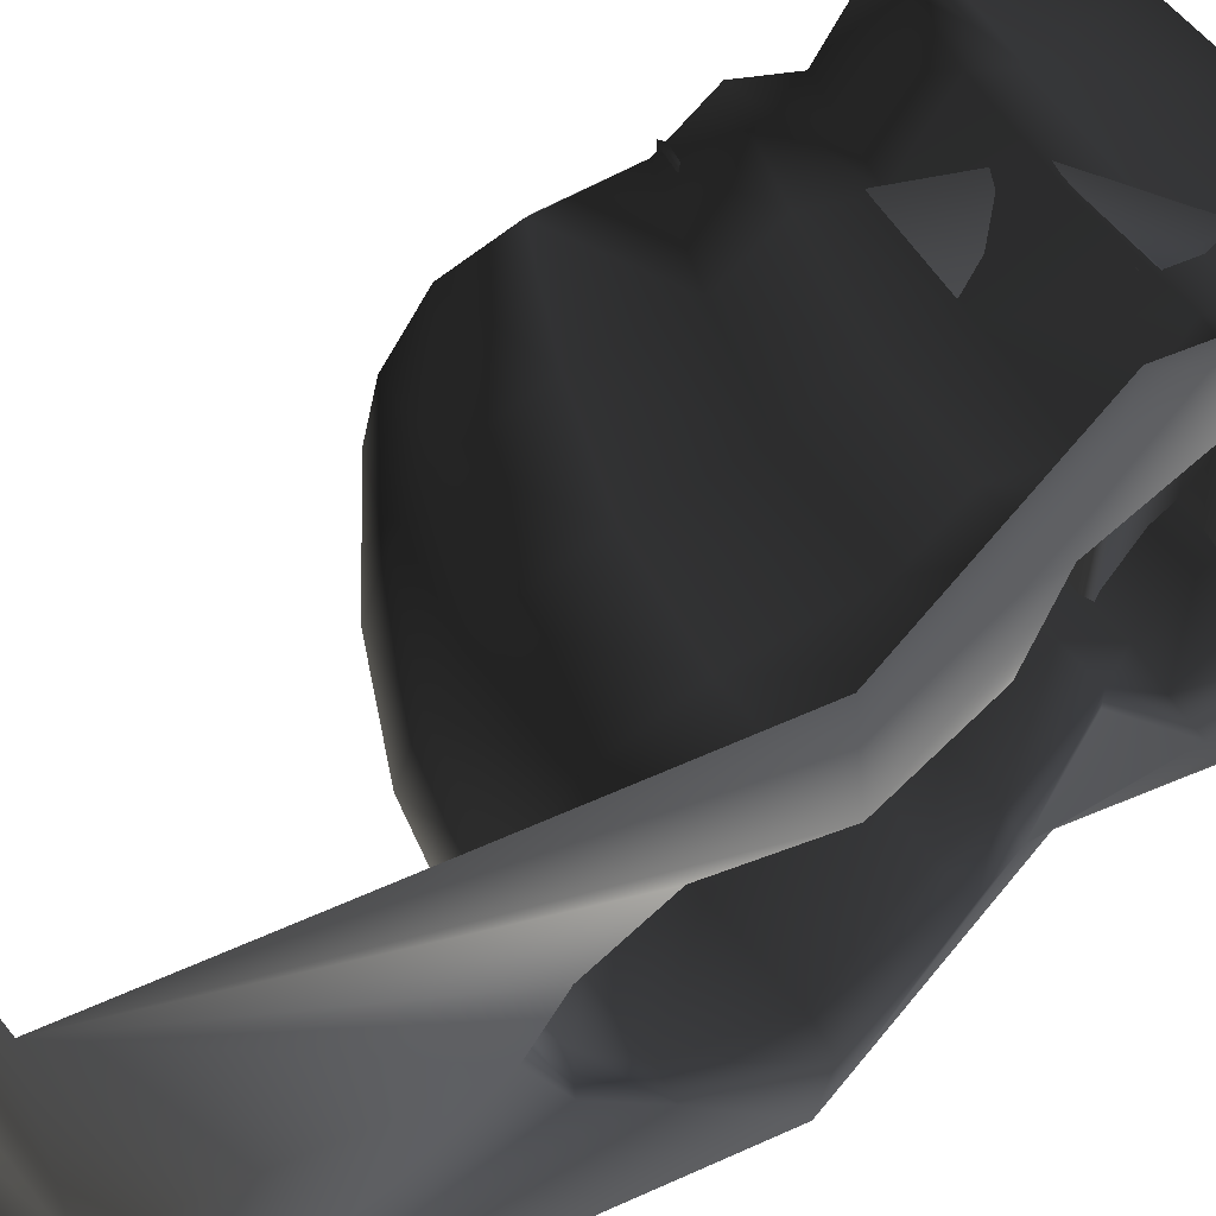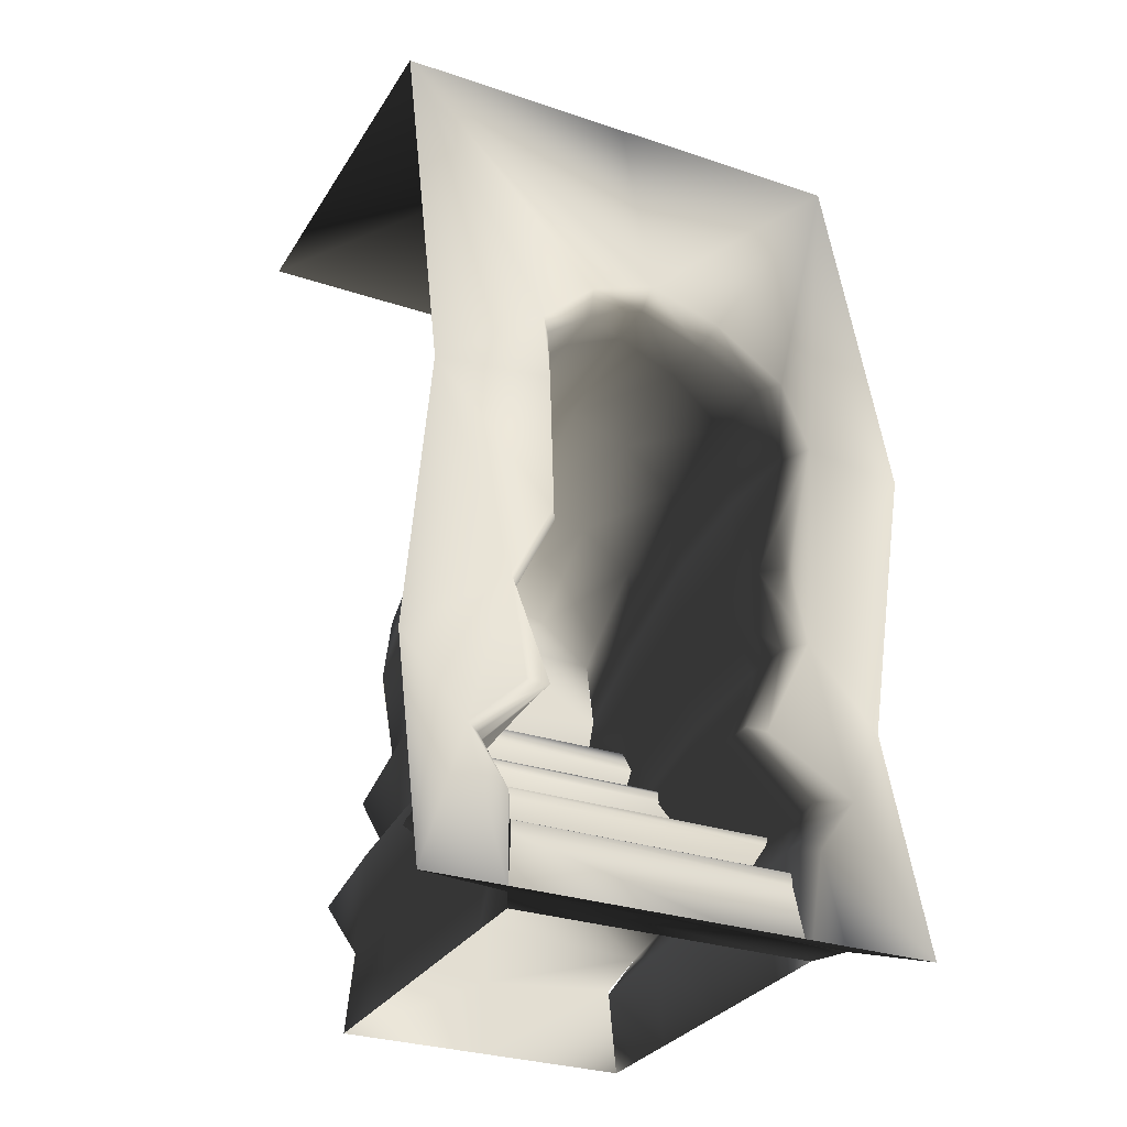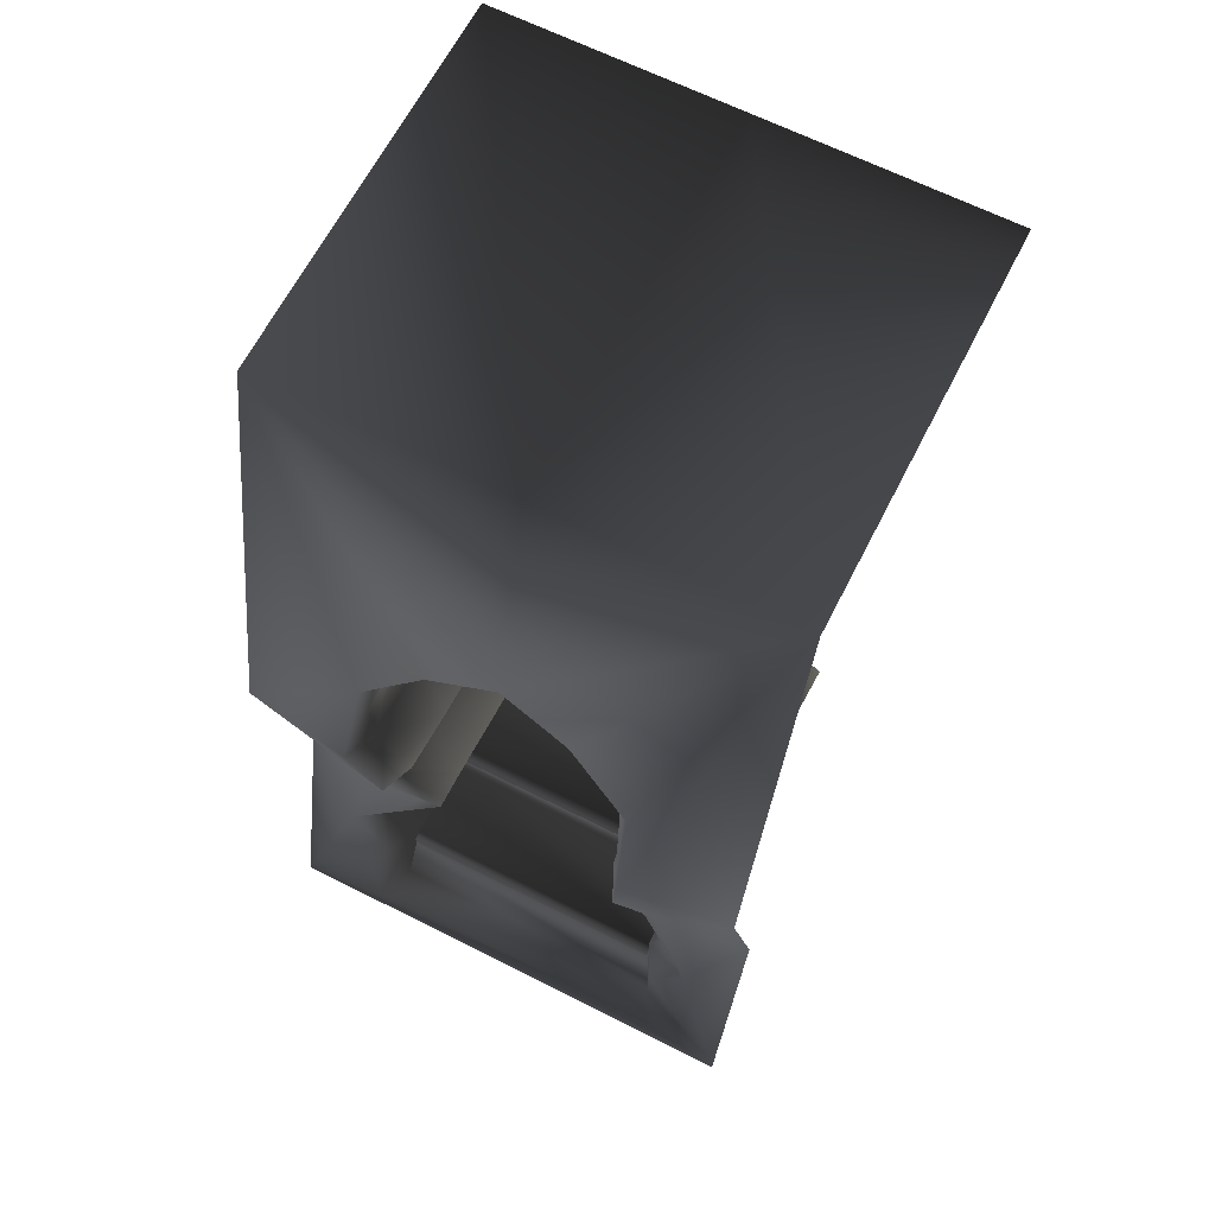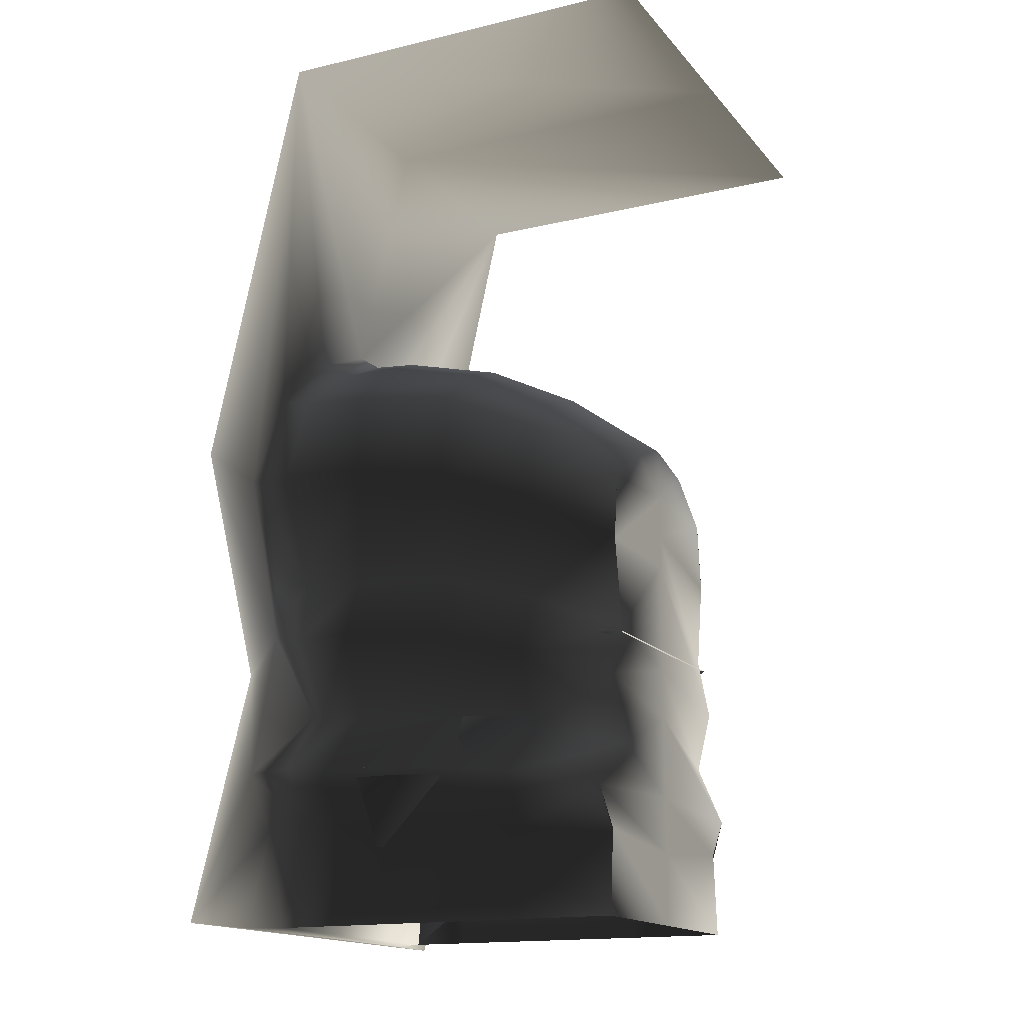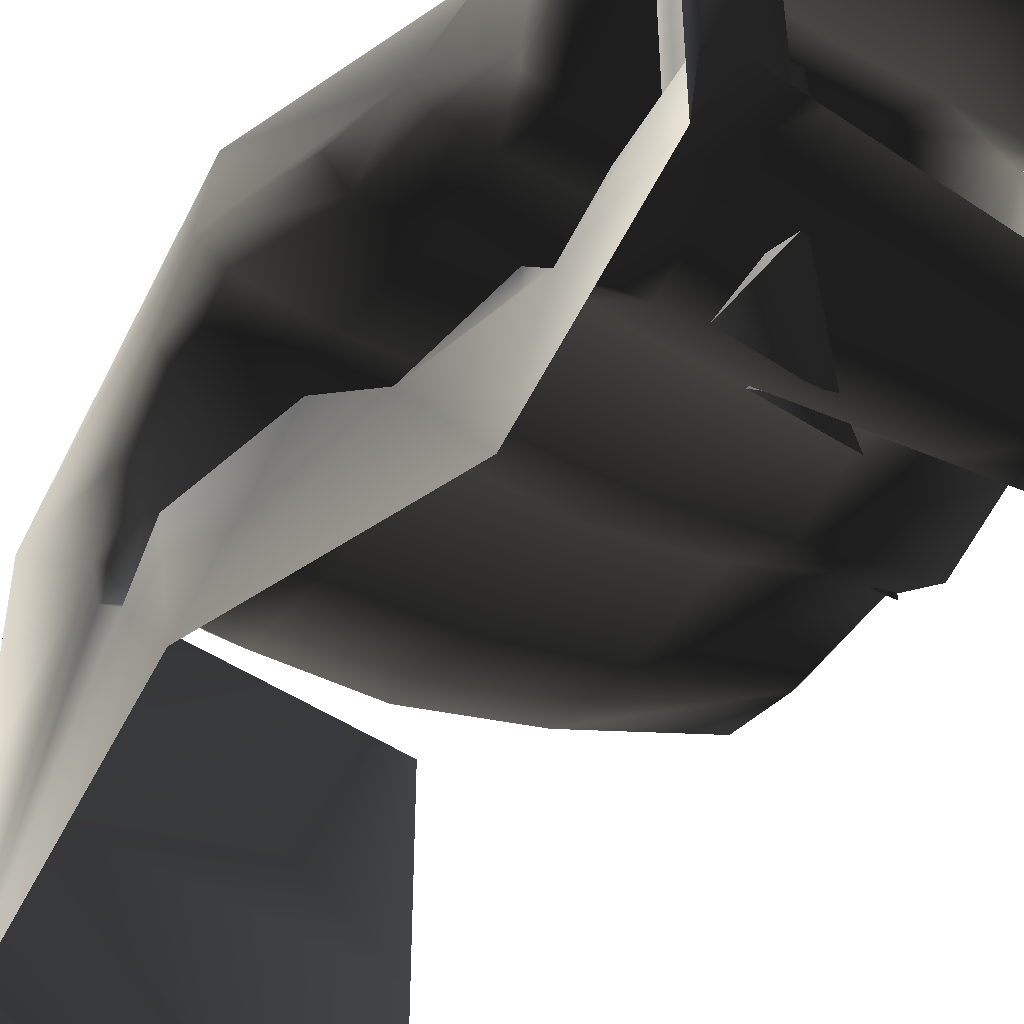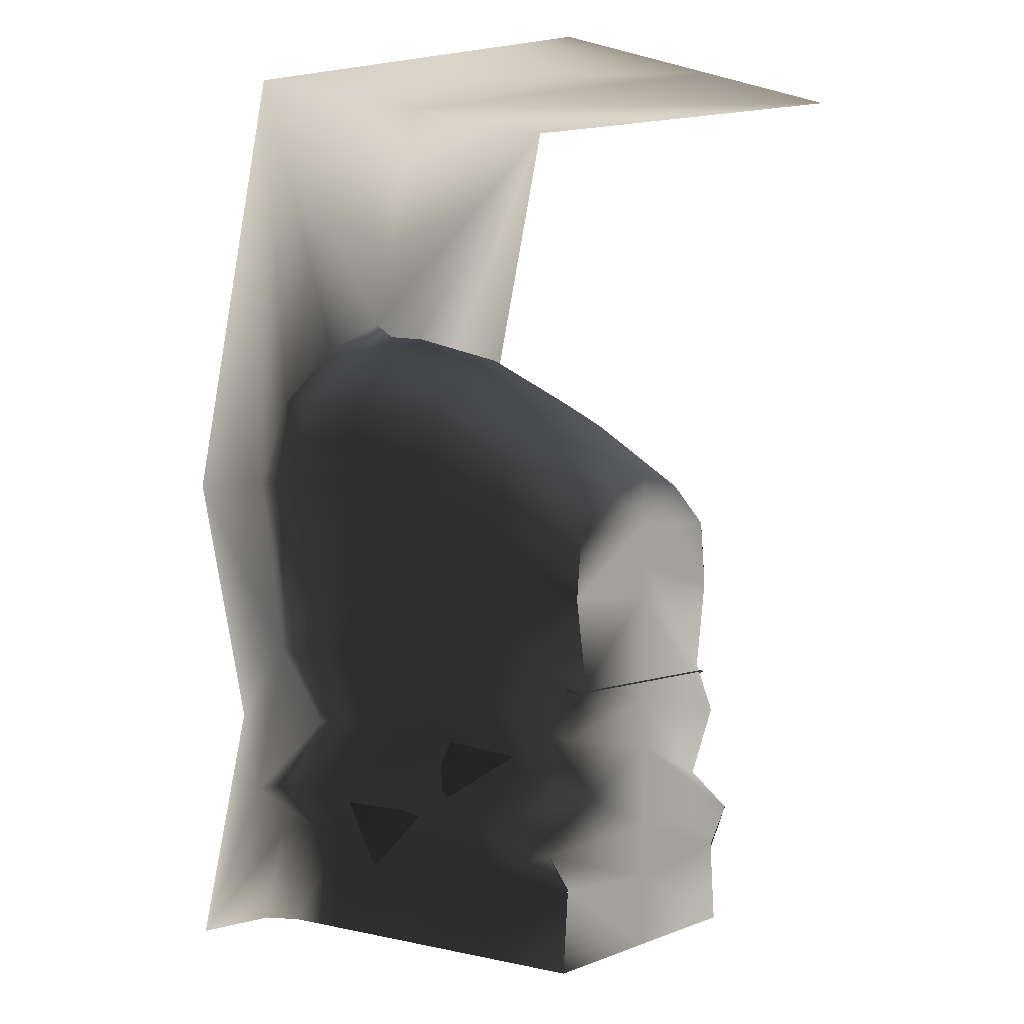
<metadata>
{"format":"obj","ext":"obj","renderer":"f3d","projection":"perspective","resolution":1024,"background":"white","views":[{"elev":57.4,"azim":-127.9,"up":"+Z"},{"elev":-29.7,"azim":-116.2,"up":"+Y"},{"elev":65.0,"azim":-63.0,"up":"+Y"},{"elev":-15.9,"azim":26.0,"up":"+Y"},{"elev":-46.6,"azim":-37.6,"up":"+Z"},{"elev":2.6,"azim":37.2,"up":"+Y"}]}
</metadata>
<code>
o 692
v 44 118 0
v 44 107 0
v 44 99 32
v 44 117 30
v 44 128 16
v 44 132 0
v 44 128 -16
v 44 117 -30
v 44 99 -32
v 44 76 -28
v 44 98 0
v 44 76 28
v 44 69 0
v 44 62 36
v 18 70 36
v 18 86 28
v 44 100 32
v 18 113 32
v 18 135 30
v 18 145 16
v 18 151 0
v 18 145 -16
v 18 135 -30
v 44 100 -32
v 18 113 -32
v 18 86 -28
v 44 62 -36
v 44 45 -26
v 44 56 0
v 44 45 26
v 18 51 26
v -8 56 26
v -8 77 36
v -8 94 28
v -8 123 32
v -8 147 30
v -8 158 16
v -8 164 0
v -8 158 -16
v -8 147 -30
v -8 123 -32
v -8 94 -28
v 18 70 -36
v 18 51 -26
v 44 32 -44
v 44 34 0
v 44 32 44
v 18 37 44
v -8 40 44
v -37 40 44
v -37 58 26
v -36 80 36
v -37 96 28
v -36 128 32
v -36 151 30
v -36 164 16
v -36 171 0
v -36 164 -16
v -36 151 -30
v -36 128 -32
v -37 96 -28
v -8 77 -36
v -8 56 -26
v 18 37 -44
v 44 21 -36
v 18 24 -36
v 44 0 -38
v 18 0 -38
v -8 27 -36
v -8 0 -38
v -37 27 -36
v -37 0 -38
v -48 28 -36
v -52 0 -38
v -61 0 -42
v -52 0 38
v -49 19 -36
v -49 19 36
v -49 22 -36
v -49 22 36
v -47 23 -36
v -47 23 36
v -24 19 -36
v -24 19 36
v -27 38 -43
v -27 38 43
v -28 40 -43
v -28 40 43
v -25 41 -43
v -25 41 43
v -1 38 -43
v -1 38 43
v -4 56 -26
v -4 56 26
v -4 58 -26
v -4 58 26
v -3 59 -26
v -3 59 26
v 22 56 -26
v 22 56 26
v 18 74 -30
v 18 74 30
v 18 76 -29
v 18 76 29
v 19 79 -28
v 19 79 28
v 45 74 -30
v 45 74 30
v 44 19 0
v 44 22 36
v 44 22 -36
v 44 0 0
v 44 0 38
v 44 21 36
v 18 0 38
v 18 24 36
v -8 27 36
v -37 27 36
v -48 28 36
v -48 42 44
v -48 58 26
v -50 80 36
v -54 98 28
v -60 128 32
v -54 152 30
v -50 164 16
v -48 172 0
v -50 164 -16
v -54 152 -30
v -60 128 -32
v -54 98 -28
v -36 80 -36
v -37 58 -26
v -8 40 -44
v -37 40 -44
v -48 42 -44
v -56 26 -40
v -56 40 -50
v -64 0 -64
v -61 0 42
v -56 26 40
v -37 0 38
v -8 0 38
v -39 240 64
v -39 240 0
v -54 176 0
v -56 168 18
v -60 152 34
v -68 128 36
v -64 128 64
v -56 80 40
v -48 64 64
v -56 40 50
v -64 0 64
v -62 96 32
v -48 58 32
v 64 240 0
v 64 240 64
v -48 58 -26
v -39 240 -64
v -56 168 -18
v -60 152 -34
v -68 128 -36
v -62 96 -32
v -50 80 -36
v -56 80 -40
v -48 58 -32
v -48 64 -64
v -64 128 -64
v 64 240 -64
f 1 2 3
f 1 3 4
f 1 4 5
f 1 5 6
f 1 6 7
f 1 7 8
f 1 8 2
f 2 8 9
f 2 9 10
f 2 10 11
f 2 11 3
f 3 11 12
f 12 11 13
f 12 13 14
f 12 14 15
f 12 15 16
f 12 16 17
f 17 16 18
f 17 18 4
f 4 18 19
f 4 19 5
f 5 19 20
f 5 20 6
f 6 20 21
f 6 21 7
f 7 21 22
f 7 22 8
f 8 22 23
f 8 23 24
f 24 23 25
f 24 25 10
f 10 25 26
f 10 26 27
f 10 27 11
f 11 27 13
f 13 27 28
f 13 28 29
f 13 29 14
f 14 29 30
f 14 30 31
f 14 31 15
f 15 31 32
f 15 32 33
f 15 33 16
f 16 33 34
f 16 34 18
f 18 34 35
f 18 35 19
f 19 35 36
f 19 36 20
f 20 36 37
f 20 37 21
f 21 37 38
f 21 38 22
f 22 38 39
f 22 39 23
f 23 39 40
f 23 40 25
f 25 40 41
f 25 41 26
f 26 41 42
f 26 42 43
f 26 43 27
f 27 43 28
f 28 43 44
f 28 44 45
f 28 45 29
f 29 45 46
f 29 46 30
f 30 46 47
f 30 47 48
f 30 48 31
f 31 48 49
f 31 49 32
f 32 49 50
f 32 50 51
f 32 51 33
f 33 51 52
f 33 52 34
f 34 52 53
f 34 53 35
f 35 53 54
f 35 54 36
f 36 54 55
f 36 55 37
f 37 55 56
f 37 56 38
f 38 56 57
f 38 57 39
f 39 57 58
f 39 58 40
f 40 58 59
f 40 59 41
f 41 59 60
f 41 60 42
f 42 60 61
f 42 61 62
f 42 62 43
f 43 62 44
f 44 62 63
f 44 63 64
f 44 64 45
f 45 64 65
f 65 64 66
f 65 66 67
f 67 66 68
f 68 66 69
f 68 69 70
f 70 69 71
f 70 71 72
f 72 71 73
f 72 73 74
f 74 73 75
f 74 75 76
f 74 76 77
f 77 76 78
f 77 78 79
f 79 78 80
f 79 80 81
f 81 80 82
f 81 82 83
f 83 82 84
f 83 84 85
f 85 84 86
f 85 86 87
f 87 86 88
f 87 88 89
f 89 88 90
f 89 90 91
f 91 90 92
f 91 92 93
f 93 92 94
f 93 94 95
f 95 94 96
f 95 96 97
f 97 96 98
f 97 98 99
f 99 98 100
f 99 100 101
f 101 100 102
f 101 102 103
f 103 102 104
f 103 104 105
f 105 104 106
f 105 106 107
f 107 106 108
f 108 106 104
f 108 104 102
f 108 102 100
f 109 110 47
f 109 47 46
f 109 46 111
f 109 111 67
f 109 67 112
f 109 112 110
f 110 112 113
f 114 113 115
f 114 115 116
f 114 116 47
f 47 116 48
f 48 116 117
f 48 117 49
f 49 117 118
f 49 118 50
f 50 118 119
f 50 119 120
f 50 120 51
f 51 120 121
f 51 121 52
f 52 121 122
f 52 122 53
f 53 122 123
f 53 123 54
f 54 123 124
f 54 124 55
f 55 124 125
f 55 125 56
f 56 125 126
f 56 126 127
f 56 127 57
f 57 127 128
f 57 128 58
f 58 128 59
f 59 128 129
f 59 129 60
f 60 129 130
f 60 130 61
f 61 130 131
f 61 131 132
f 61 132 62
f 62 132 63
f 63 132 133
f 63 133 134
f 63 134 64
f 64 134 66
f 66 134 69
f 69 134 135
f 69 135 71
f 71 135 136
f 71 136 73
f 73 136 137
f 73 137 75
f 75 137 138
f 75 138 139
f 75 139 140
f 75 140 76
f 76 140 141
f 76 141 119
f 76 119 118
f 76 118 142
f 142 118 117
f 142 117 143
f 143 117 116
f 143 116 115
f 144 145 146
f 144 146 147
f 144 147 148
f 144 148 149
f 144 149 150
f 150 149 151
f 150 151 152
f 152 151 153
f 152 153 154
f 154 153 141
f 154 141 140
f 154 140 139
f 146 127 126
f 146 126 147
f 147 126 125
f 147 125 148
f 148 125 124
f 148 124 149
f 149 124 123
f 149 123 155
f 149 155 151
f 151 155 123
f 151 123 122
f 151 122 156
f 151 156 153
f 153 156 120
f 153 120 119
f 153 119 141
f 156 122 121
f 156 121 120
f 157 145 144
f 157 144 158
f 46 45 111
f 133 135 134
f 135 133 159
f 135 159 136
f 136 159 138
f 136 138 137
f 146 145 160
f 146 160 161
f 146 161 127
f 127 161 128
f 128 161 162
f 128 162 129
f 129 162 163
f 129 163 130
f 130 163 164
f 130 164 131
f 131 164 165
f 131 165 132
f 132 165 133
f 133 165 159
f 159 165 166
f 159 166 167
f 159 167 138
f 138 167 166
f 138 166 168
f 138 168 139
f 162 161 160
f 162 160 169
f 162 169 163
f 163 169 164
f 164 169 166
f 164 166 165
f 169 168 166
f 170 160 145
f 170 145 157
f 78 76 84
f 78 84 80
f 80 84 82
f 77 74 83
f 77 83 79
f 79 83 81
f 86 84 92
f 86 92 88
f 88 92 90
f 85 83 91
f 85 91 87
f 87 91 89
f 94 92 100
f 94 100 96
f 96 100 98
f 93 91 99
f 93 99 95
f 95 99 97
f 101 99 107
f 101 107 103
f 103 107 105

</code>
